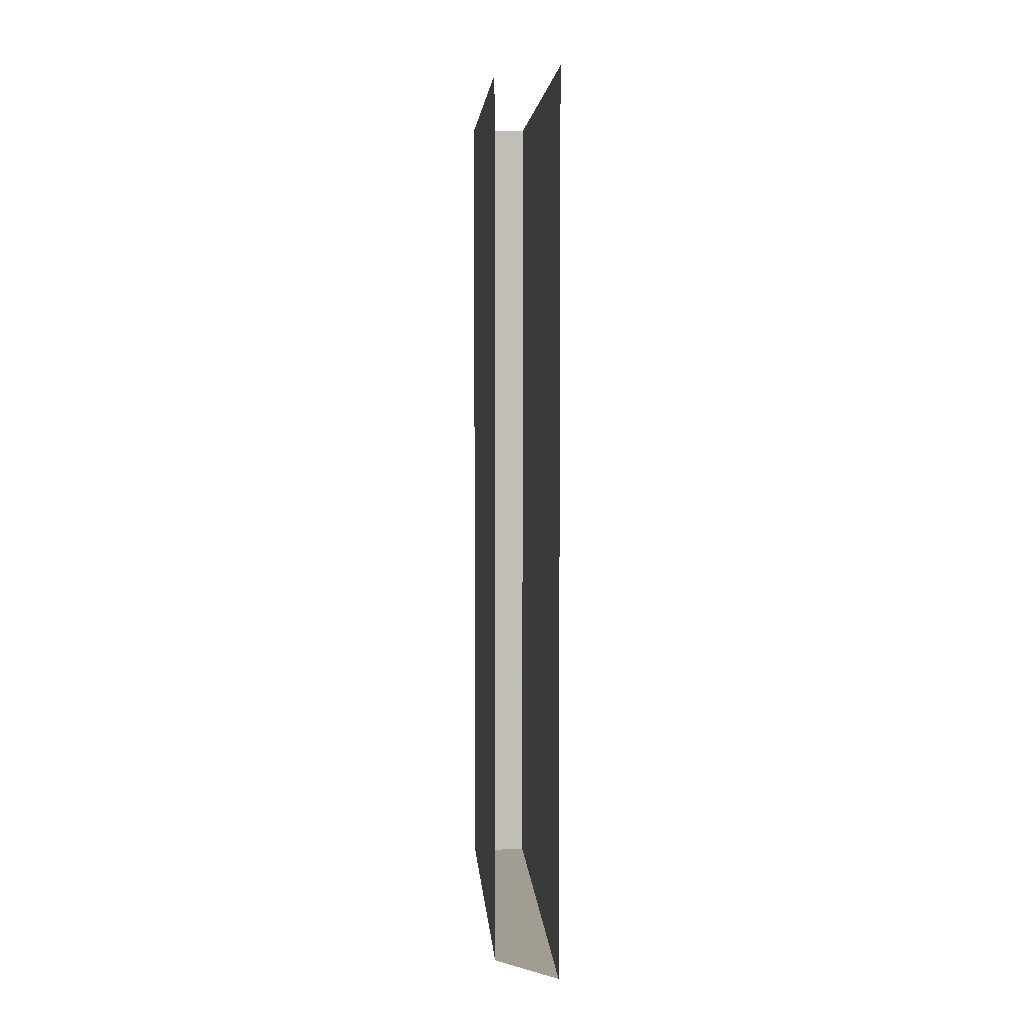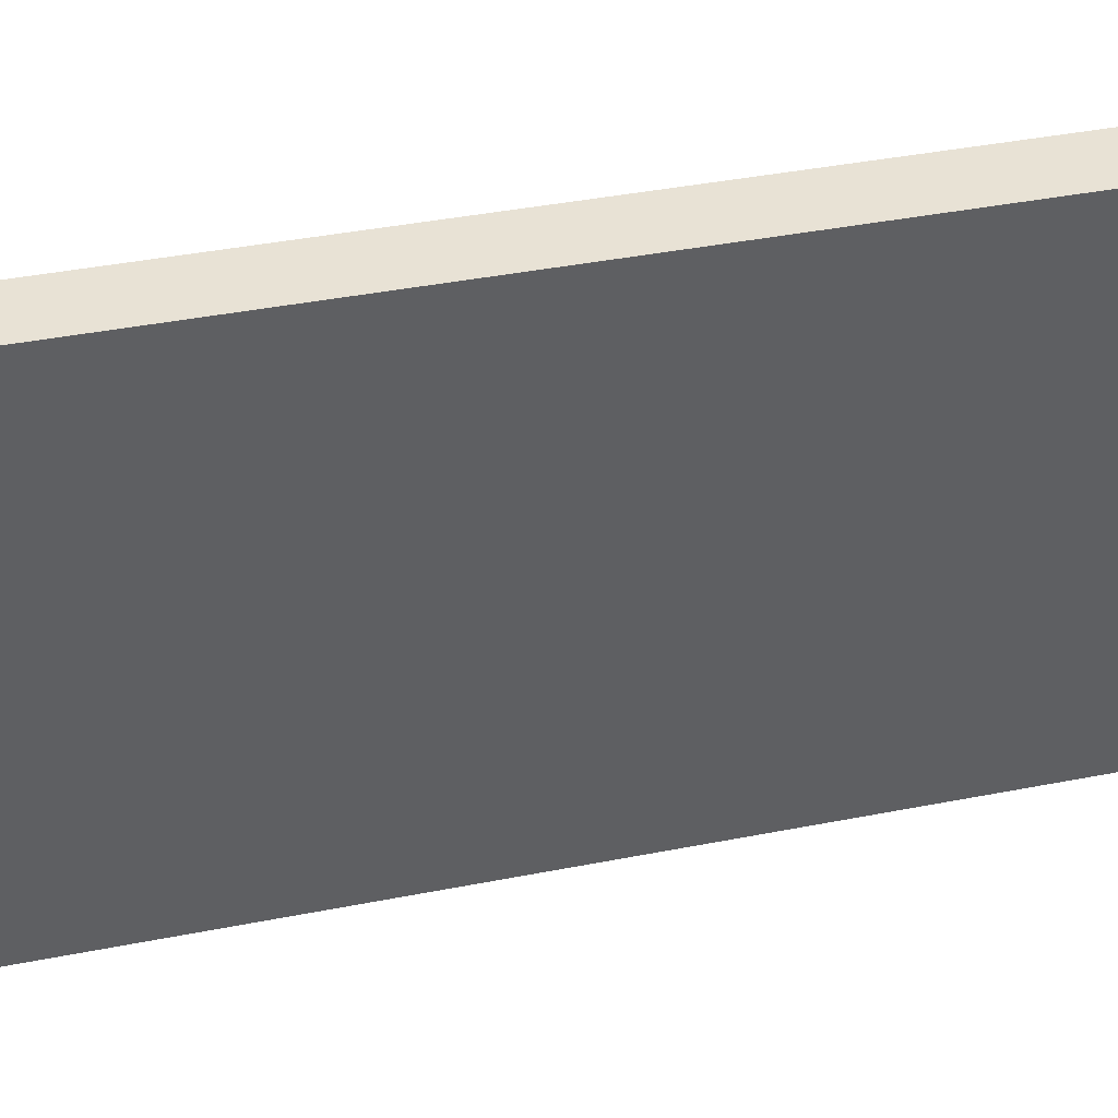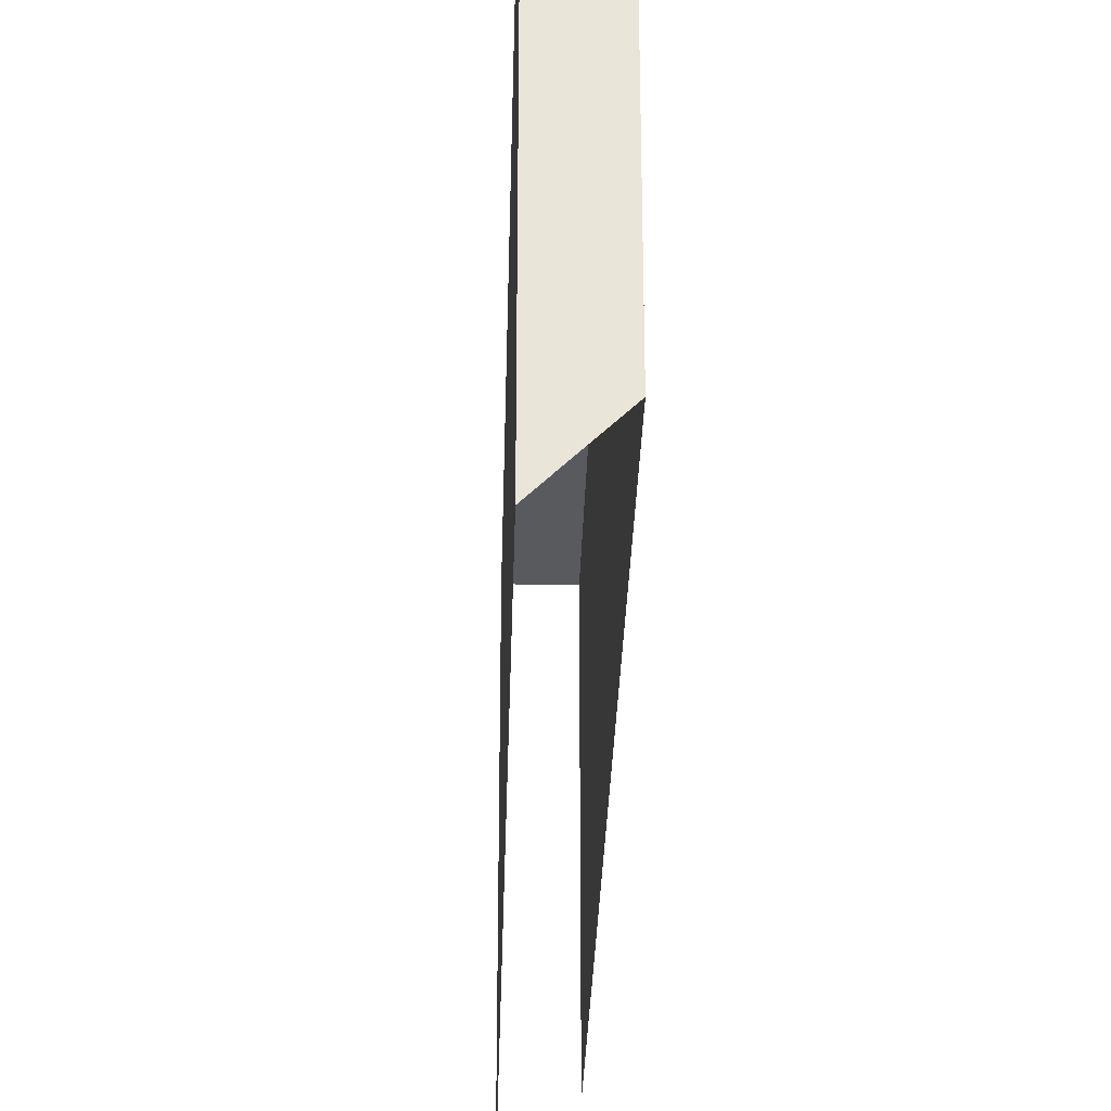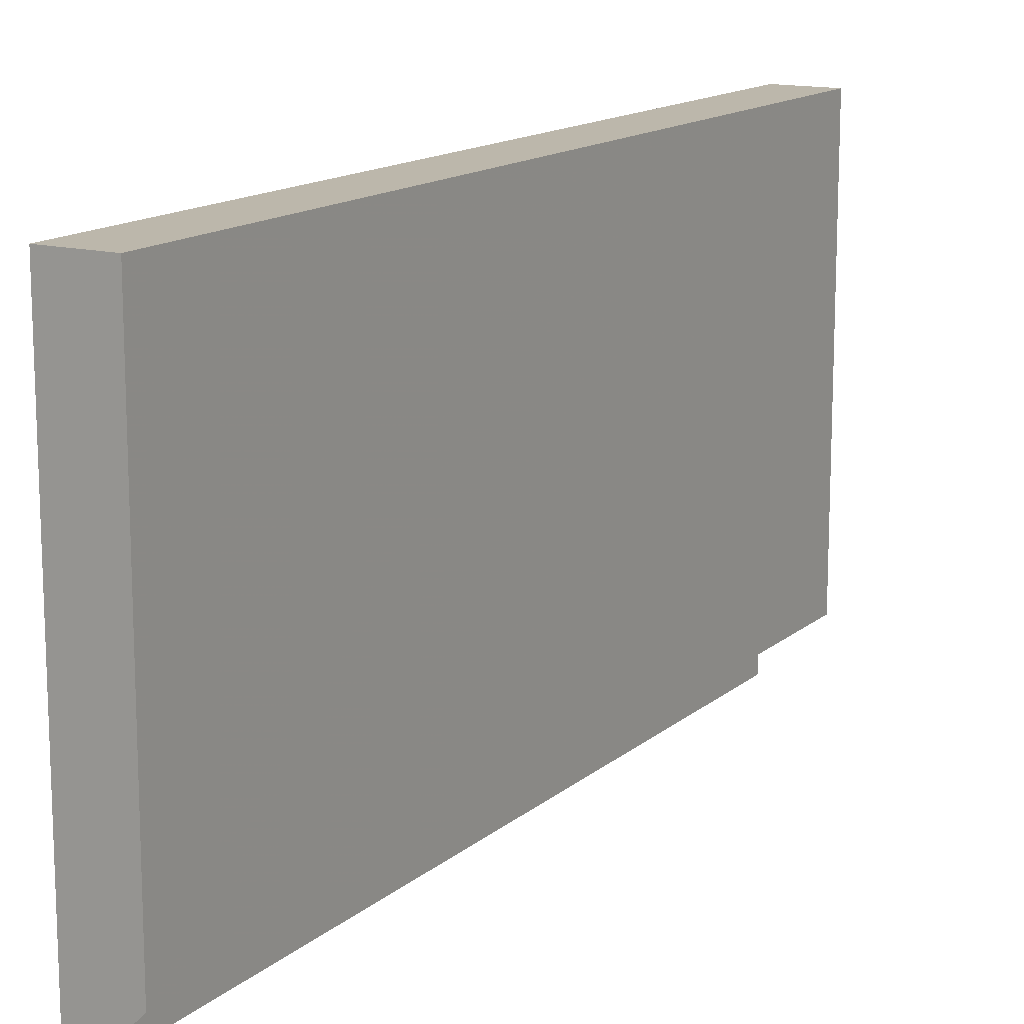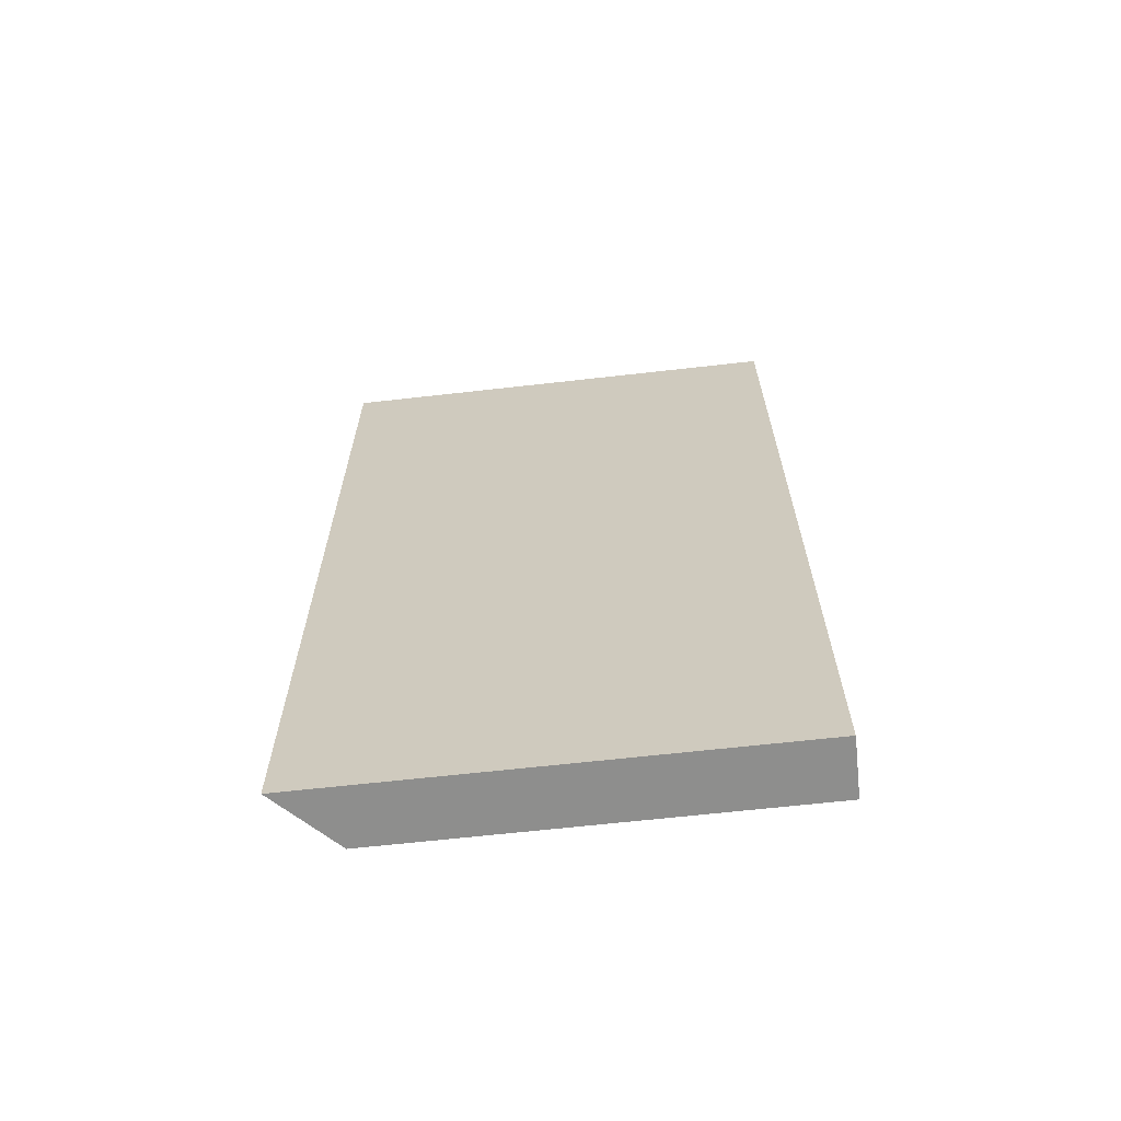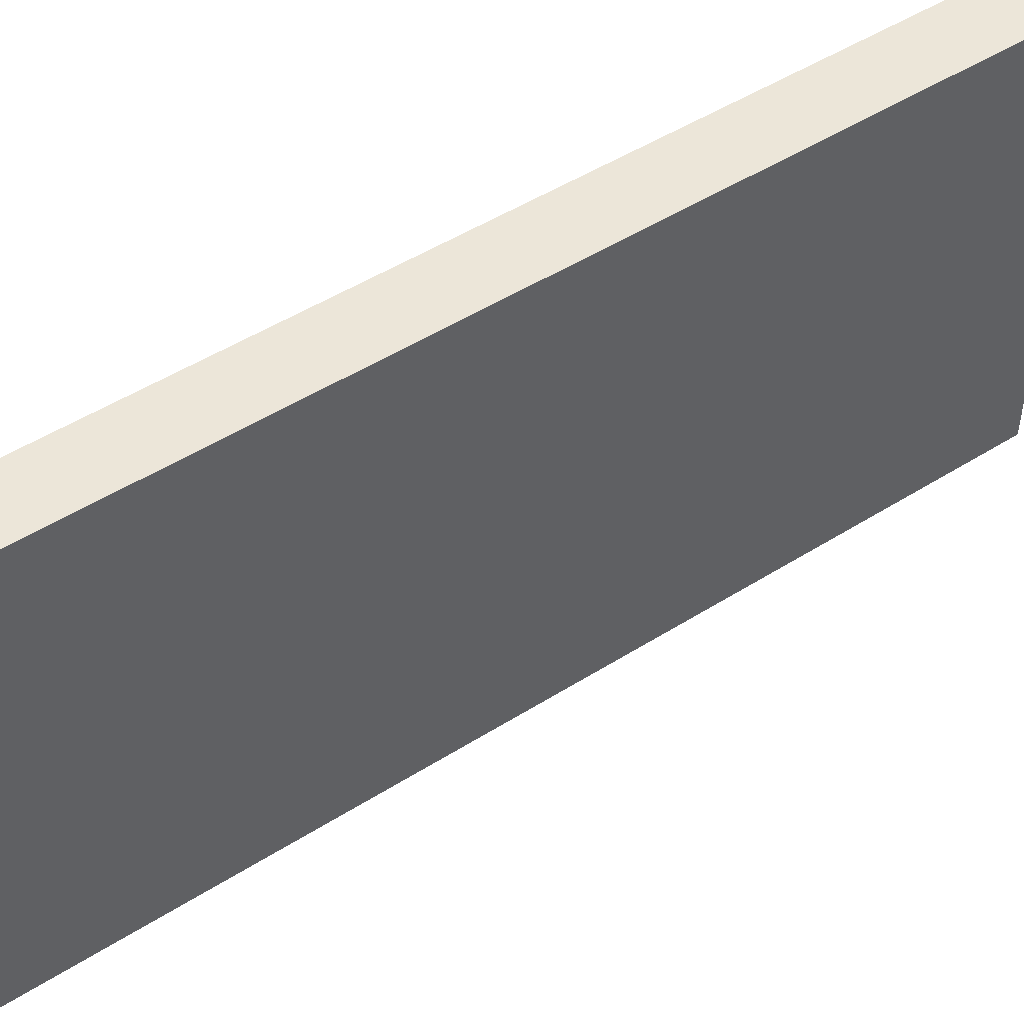
<metadata>
{"format":"obj","ext":"obj","renderer":"f3d","projection":"perspective","resolution":1024,"background":"white","views":[{"elev":4.7,"azim":176.0,"up":"+Y"},{"elev":40.8,"azim":-103.5,"up":"+Z"},{"elev":-30.6,"azim":-1.5,"up":"+Z"},{"elev":14.3,"azim":30.2,"up":"+Z"},{"elev":-64.9,"azim":-83.5,"up":"+Y"},{"elev":49.1,"azim":54.9,"up":"+Z"}]}
</metadata>
<code>
v -0.375 -1.875 0.5
v -0.5 -1.875 0.5
v -0.5 -1.875 -0.5
v -0.375 -1.875 -0.375
v -0.375 -0.75 0.5
v -0.5 -0.75 0.5
v -0.5 -0.75 -0.5
v -0.375 -0.75 -0.375
v -0.375 0 0.5
v -0.5 0 0.5
v -0.5 0 -0.5
v -0.375 0 -0.375
f 1 2 3
f 1 3 4
f 1 4 5
f 1 5 6
f 1 6 2
f 2 6 7
f 2 7 3
f 5 4 8
f 5 8 9
f 5 9 10
f 5 10 6
f 6 10 11
f 6 11 7
f 9 8 12

</code>
